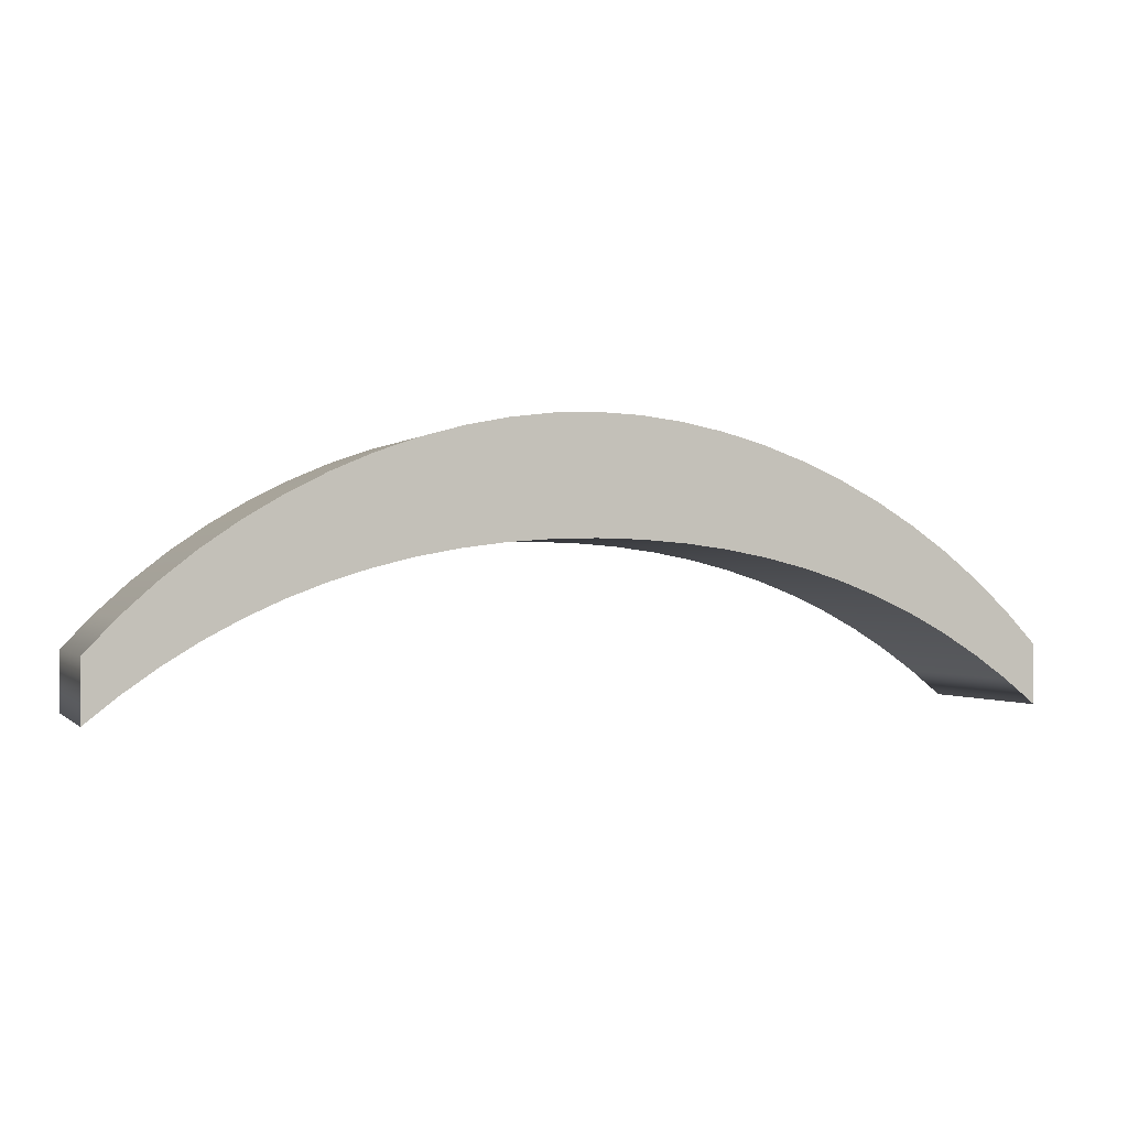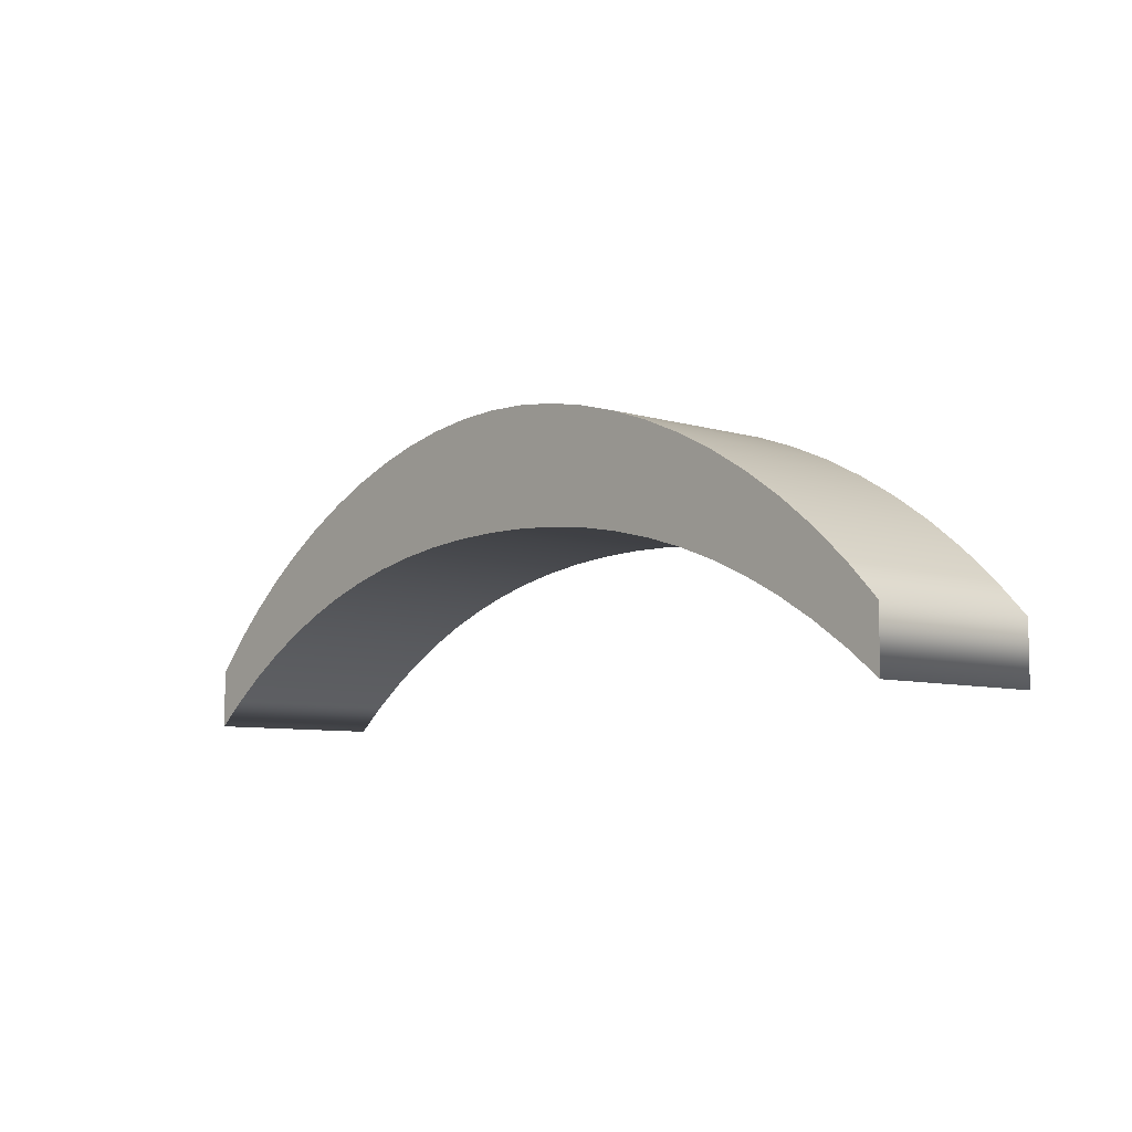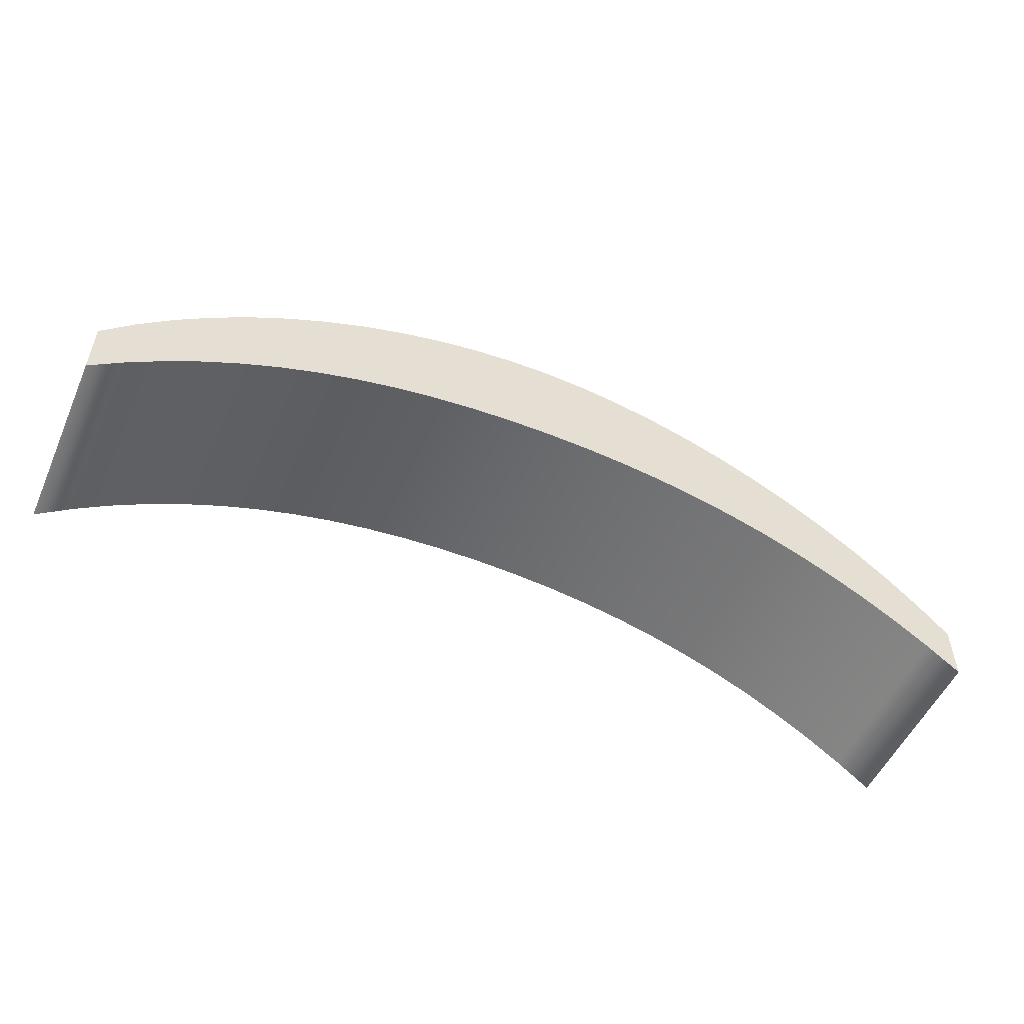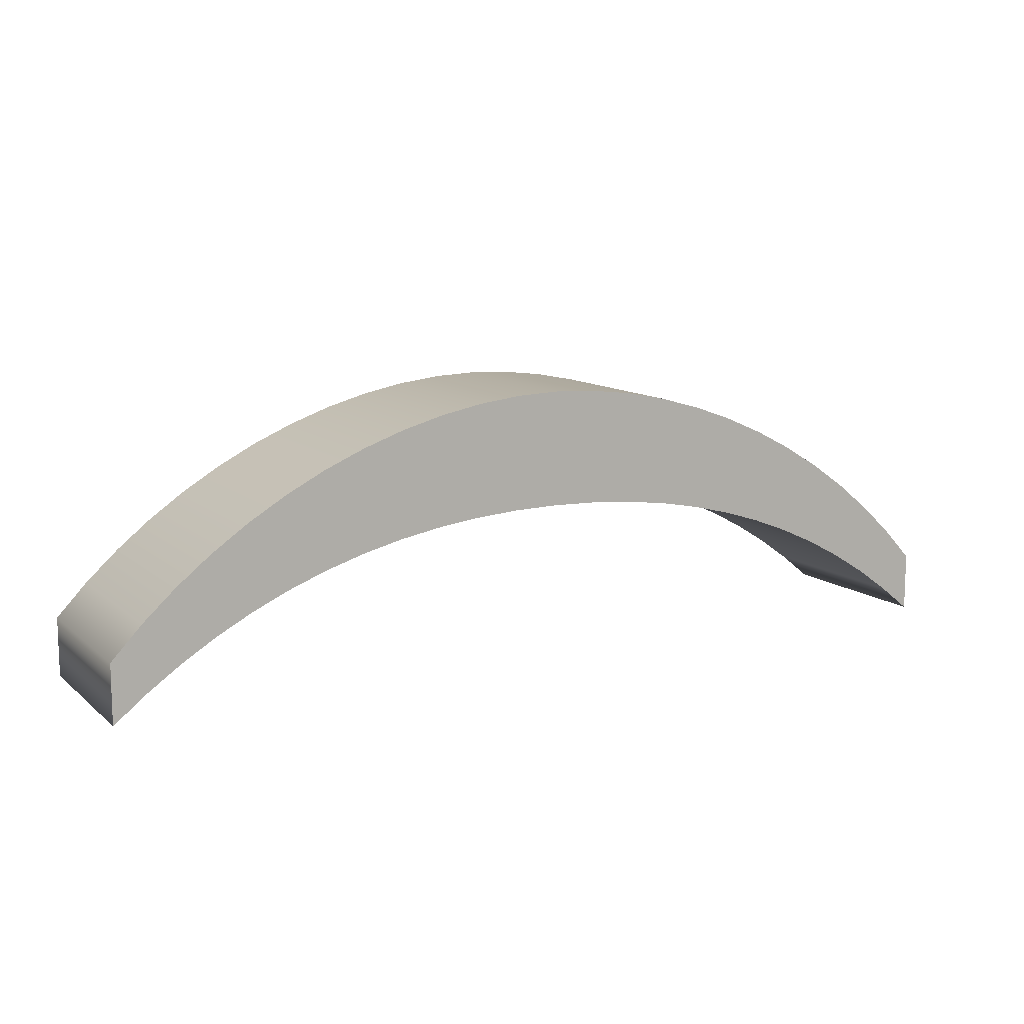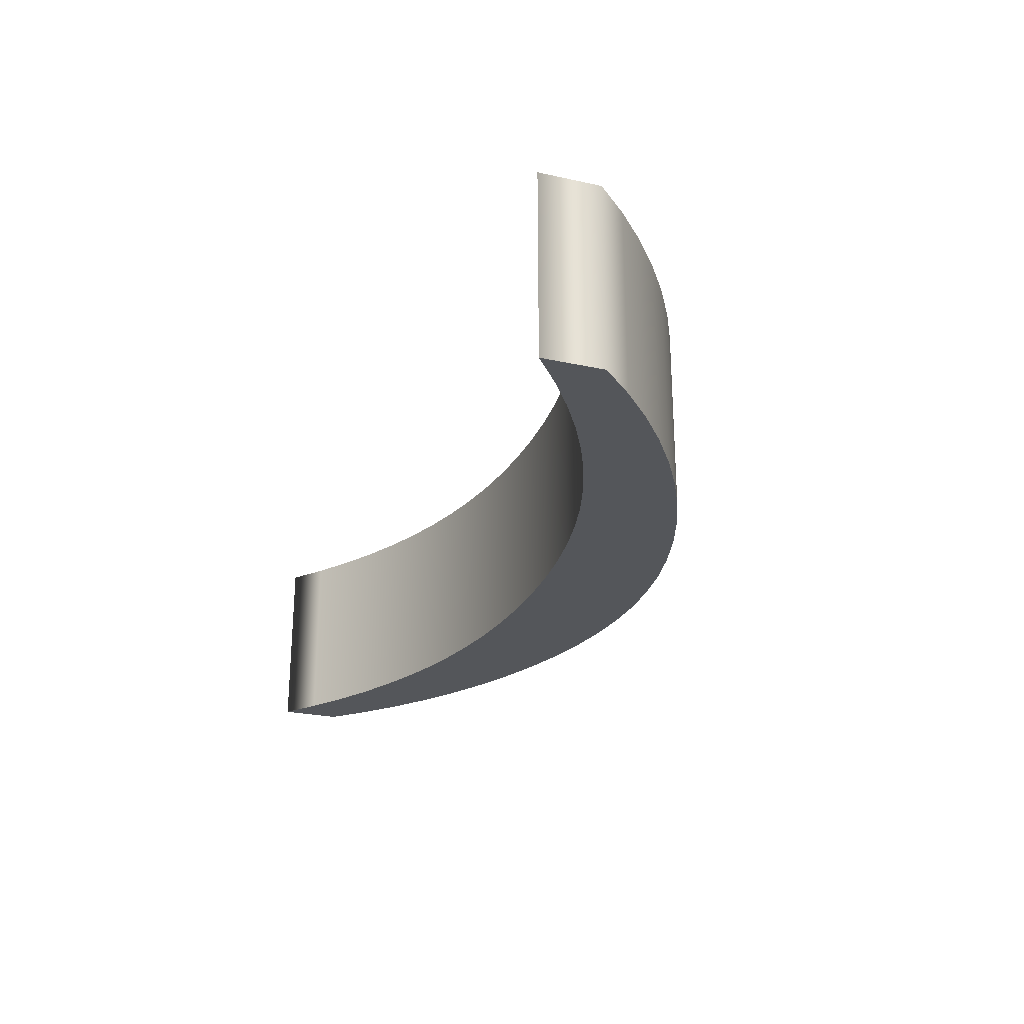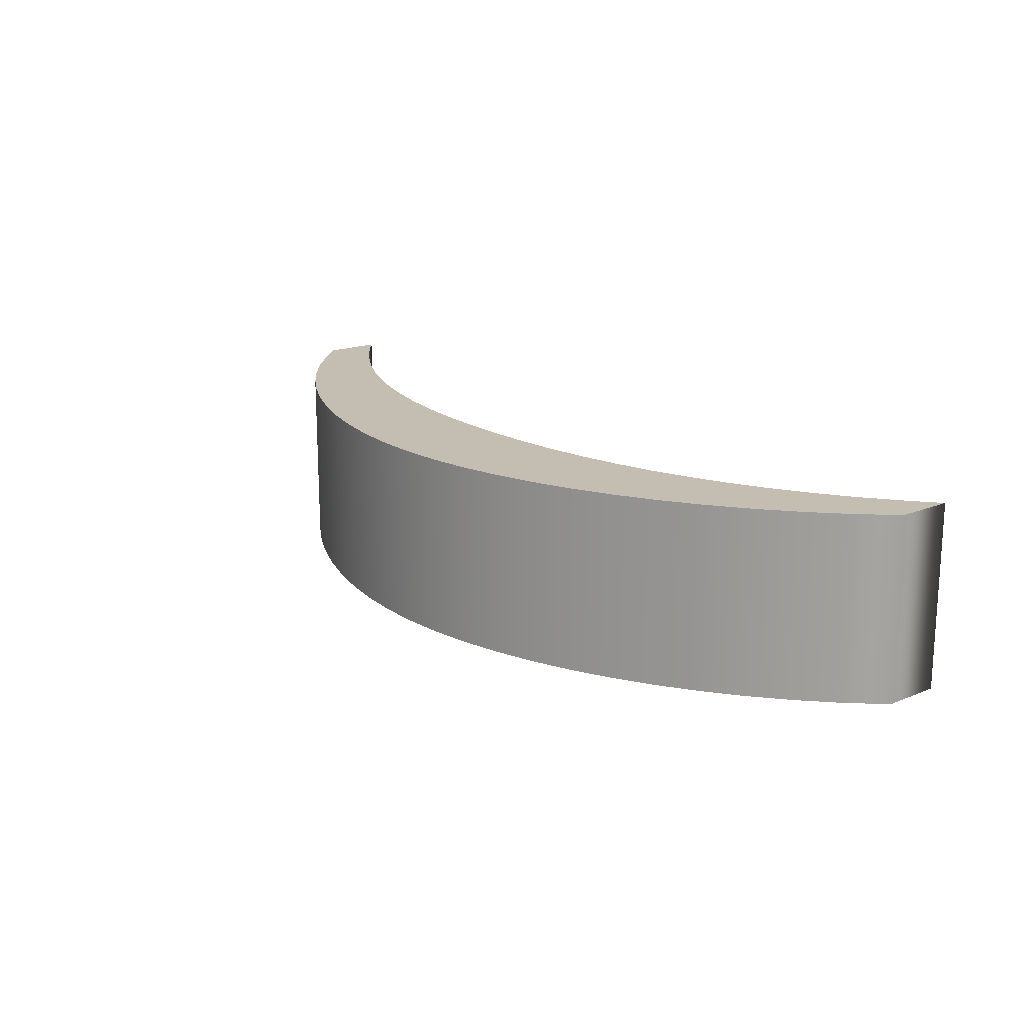
<metadata>
{"format":"obj","ext":"obj","renderer":"f3d","projection":"perspective","resolution":1024,"background":"white","views":[{"elev":-0.5,"azim":160.5,"up":"+Z"},{"elev":-7.5,"azim":-131.0,"up":"+Z"},{"elev":-52.9,"azim":156.2,"up":"+Z"},{"elev":11.2,"azim":-28.5,"up":"+Z"},{"elev":-25.7,"azim":-109.3,"up":"+Y"},{"elev":17.2,"azim":50.8,"up":"+Y"}]}
</metadata>
<code>
o Text.021_Mesh.009
v 0.5 0.1 -0.0976
v 0.4668 0.1 -0.0626
v 0.4312 0.1 -0.02996
v 0.3936 0.1 0.000189
v 0.354 0.1 0.02772
v 0.3128 0.1 0.05251
v 0.2703 0.1 0.07441
v 0.2266 0.1 0.0933
v 0.1821 0.1 0.1091
v 0.1369 0.1 0.1215
v 0.0913 0.1 0.1306
v 0.04559 0.1 0.1361
v 0 0.1 0.138
v -0.04559 0.1 0.1361
v -0.0913 0.1 0.1306
v -0.1369 0.1 0.1215
v -0.1821 0.1 0.1091
v -0.2266 0.1 0.0933
v -0.2703 0.1 0.07441
v -0.3128 0.1 0.05251
v -0.354 0.1 0.02772
v -0.3936 0.1 0.000189
v -0.4312 0.1 -0.02996
v -0.4668 0.1 -0.0626
v -0.5 0.1 -0.0976
v -0.5 0.1 -0.162
v -0.4646 0.1 -0.1338
v -0.4281 0.1 -0.1081
v -0.3905 0.1 -0.08495
v -0.3519 0.1 -0.06427
v -0.3121 0.1 -0.04607
v -0.2711 0.1 -0.03035
v -0.229 0.1 -0.01707
v -0.1857 0.1 -0.00624
v -0.1411 0.1 0.002163
v -0.09536 0.1 0.008149
v -0.04832 0.1 0.01173
v -0 0.1 0.01292
v 0.04832 0.1 0.01173
v 0.09536 0.1 0.008149
v 0.1411 0.1 0.002163
v 0.1857 0.1 -0.00624
v 0.229 0.1 -0.01707
v 0.2711 0.1 -0.03035
v 0.3121 0.1 -0.04607
v 0.3519 0.1 -0.06427
v 0.3905 0.1 -0.08495
v 0.4281 0.1 -0.1081
v 0.4646 0.1 -0.1338
v 0.5 0.1 -0.162
v 0.5 -0.1 -0.0976
v 0.4668 -0.1 -0.0626
v 0.4312 -0.1 -0.02996
v 0.3936 -0.1 0.000189
v 0.354 -0.1 0.02772
v 0.3128 -0.1 0.05251
v 0.2703 -0.1 0.07441
v 0.2266 -0.1 0.0933
v 0.1821 -0.1 0.1091
v 0.1369 -0.1 0.1215
v 0.0913 -0.1 0.1306
v 0.04559 -0.1 0.1361
v 0 -0.1 0.138
v -0.04559 -0.1 0.1361
v -0.0913 -0.1 0.1306
v -0.1369 -0.1 0.1215
v -0.1821 -0.1 0.1091
v -0.2266 -0.1 0.0933
v -0.2703 -0.1 0.07441
v -0.3128 -0.1 0.05251
v -0.354 -0.1 0.02772
v -0.3936 -0.1 0.000189
v -0.4312 -0.1 -0.02996
v -0.4668 -0.1 -0.0626
v -0.5 -0.1 -0.0976
v -0.5 -0.1 -0.162
v -0.4646 -0.1 -0.1338
v -0.4281 -0.1 -0.1081
v -0.3905 -0.1 -0.08495
v -0.3519 -0.1 -0.06427
v -0.3121 -0.1 -0.04607
v -0.2711 -0.1 -0.03035
v -0.229 -0.1 -0.01707
v -0.1857 -0.1 -0.00624
v -0.1411 -0.1 0.002163
v -0.09536 -0.1 0.008149
v -0.04832 -0.1 0.01173
v -0 -0.1 0.01292
v 0.04832 -0.1 0.01173
v 0.09536 -0.1 0.008149
v 0.1411 -0.1 0.002163
v 0.1857 -0.1 -0.00624
v 0.229 -0.1 -0.01707
v 0.2711 -0.1 -0.03035
v 0.3121 -0.1 -0.04607
v 0.3519 -0.1 -0.06427
v 0.3905 -0.1 -0.08495
v 0.4281 -0.1 -0.1081
v 0.4646 -0.1 -0.1338
v 0.5 -0.1 -0.162
v 0.5 -0.1 -0.0976
v 0.5 0.1 -0.0976
v 0.4668 -0.1 -0.0626
v 0.4668 0.1 -0.0626
v 0.4312 -0.1 -0.02996
v 0.4312 0.1 -0.02996
v 0.3936 -0.1 0.000189
v 0.3936 0.1 0.000189
v 0.354 -0.1 0.02772
v 0.354 0.1 0.02772
v 0.3128 -0.1 0.05251
v 0.3128 0.1 0.05251
v 0.2703 -0.1 0.07441
v 0.2703 0.1 0.07441
v 0.2266 -0.1 0.0933
v 0.2266 0.1 0.0933
v 0.1821 -0.1 0.1091
v 0.1821 0.1 0.1091
v 0.1369 -0.1 0.1215
v 0.1369 0.1 0.1215
v 0.0913 -0.1 0.1306
v 0.0913 0.1 0.1306
v 0.04559 -0.1 0.1361
v 0.04559 0.1 0.1361
v 0 -0.1 0.138
v 0 0.1 0.138
v -0.04559 -0.1 0.1361
v -0.04559 0.1 0.1361
v -0.0913 -0.1 0.1306
v -0.0913 0.1 0.1306
v -0.1369 -0.1 0.1215
v -0.1369 0.1 0.1215
v -0.1821 -0.1 0.1091
v -0.1821 0.1 0.1091
v -0.2266 -0.1 0.0933
v -0.2266 0.1 0.0933
v -0.2703 -0.1 0.07441
v -0.2703 0.1 0.07441
v -0.3128 -0.1 0.05251
v -0.3128 0.1 0.05251
v -0.354 -0.1 0.02772
v -0.354 0.1 0.02772
v -0.3936 -0.1 0.000189
v -0.3936 0.1 0.000189
v -0.4312 -0.1 -0.02996
v -0.4312 0.1 -0.02996
v -0.4668 -0.1 -0.0626
v -0.4668 0.1 -0.0626
v -0.5 -0.1 -0.0976
v -0.5 0.1 -0.0976
v -0.5 -0.1 -0.162
v -0.5 0.1 -0.162
v -0.4646 -0.1 -0.1338
v -0.4646 0.1 -0.1338
v -0.4281 -0.1 -0.1081
v -0.4281 0.1 -0.1081
v -0.3905 -0.1 -0.08495
v -0.3905 0.1 -0.08495
v -0.3519 -0.1 -0.06427
v -0.3519 0.1 -0.06427
v -0.3121 -0.1 -0.04607
v -0.3121 0.1 -0.04607
v -0.2711 -0.1 -0.03035
v -0.2711 0.1 -0.03035
v -0.229 -0.1 -0.01707
v -0.229 0.1 -0.01707
v -0.1857 -0.1 -0.00624
v -0.1857 0.1 -0.00624
v -0.1411 -0.1 0.002163
v -0.1411 0.1 0.002163
v -0.09536 -0.1 0.008149
v -0.09536 0.1 0.008149
v -0.04832 -0.1 0.01173
v -0.04832 0.1 0.01173
v -0 -0.1 0.01292
v -0 0.1 0.01292
v 0.04832 -0.1 0.01173
v 0.04832 0.1 0.01173
v 0.09536 -0.1 0.008149
v 0.09536 0.1 0.008149
v 0.1411 -0.1 0.002163
v 0.1411 0.1 0.002163
v 0.1857 -0.1 -0.00624
v 0.1857 0.1 -0.00624
v 0.229 -0.1 -0.01707
v 0.229 0.1 -0.01707
v 0.2711 -0.1 -0.03035
v 0.2711 0.1 -0.03035
v 0.3121 -0.1 -0.04607
v 0.3121 0.1 -0.04607
v 0.3519 -0.1 -0.06427
v 0.3519 0.1 -0.06427
v 0.3905 -0.1 -0.08495
v 0.3905 0.1 -0.08495
v 0.4281 -0.1 -0.1081
v 0.4281 0.1 -0.1081
v 0.4646 -0.1 -0.1338
v 0.4646 0.1 -0.1338
v 0.5 -0.1 -0.162
v 0.5 0.1 -0.162
f 24 26 25
f 24 27 26
f 23 27 24
f 23 28 27
f 22 28 23
f 22 29 28
f 21 29 22
f 21 30 29
f 20 30 21
f 20 31 30
f 19 31 20
f 19 32 31
f 19 33 32
f 18 33 19
f 18 34 33
f 17 34 18
f 17 35 34
f 16 35 17
f 16 36 35
f 15 36 16
f 15 37 36
f 14 37 15
f 14 38 37
f 13 38 14
f 12 38 13
f 12 39 38
f 11 39 12
f 11 40 39
f 10 40 11
f 10 41 40
f 9 41 10
f 9 42 41
f 8 42 9
f 8 43 42
f 7 43 8
f 7 44 43
f 6 44 7
f 6 45 44
f 6 46 45
f 5 46 6
f 5 47 46
f 4 47 5
f 4 48 47
f 3 48 4
f 3 49 48
f 2 49 3
f 2 50 49
f 1 50 2
f 76 74 75
f 77 74 76
f 77 73 74
f 78 73 77
f 78 72 73
f 79 72 78
f 79 71 72
f 80 71 79
f 80 70 71
f 81 70 80
f 81 69 70
f 82 69 81
f 83 69 82
f 83 68 69
f 84 68 83
f 84 67 68
f 85 67 84
f 85 66 67
f 86 66 85
f 86 65 66
f 87 65 86
f 87 64 65
f 88 64 87
f 88 63 64
f 88 62 63
f 89 62 88
f 89 61 62
f 90 61 89
f 90 60 61
f 91 60 90
f 91 59 60
f 92 59 91
f 92 58 59
f 93 58 92
f 93 57 58
f 94 57 93
f 94 56 57
f 95 56 94
f 96 56 95
f 96 55 56
f 97 55 96
f 97 54 55
f 98 54 97
f 98 53 54
f 99 53 98
f 99 52 53
f 100 52 99
f 100 51 52
f 102 104 103
f 102 103 101
f 104 106 105
f 104 105 103
f 106 108 107
f 106 107 105
f 108 110 109
f 108 109 107
f 110 112 111
f 110 111 109
f 112 114 113
f 112 113 111
f 114 116 115
f 114 115 113
f 116 118 117
f 116 117 115
f 118 120 119
f 118 119 117
f 120 122 121
f 120 121 119
f 122 124 123
f 122 123 121
f 124 126 125
f 124 125 123
f 126 128 127
f 126 127 125
f 128 130 129
f 128 129 127
f 130 132 131
f 130 131 129
f 132 134 133
f 132 133 131
f 134 136 135
f 134 135 133
f 136 138 137
f 136 137 135
f 138 140 139
f 138 139 137
f 140 142 141
f 140 141 139
f 142 144 143
f 142 143 141
f 144 146 145
f 144 145 143
f 146 148 147
f 146 147 145
f 148 150 149
f 148 149 147
f 150 152 151
f 150 151 149
f 152 154 153
f 152 153 151
f 154 156 155
f 154 155 153
f 156 158 157
f 156 157 155
f 158 160 159
f 158 159 157
f 160 162 161
f 160 161 159
f 162 164 163
f 162 163 161
f 164 166 165
f 164 165 163
f 166 168 167
f 166 167 165
f 168 170 169
f 168 169 167
f 170 172 171
f 170 171 169
f 172 174 173
f 172 173 171
f 174 176 175
f 174 175 173
f 176 178 177
f 176 177 175
f 178 180 179
f 178 179 177
f 180 182 181
f 180 181 179
f 182 184 183
f 182 183 181
f 184 186 185
f 184 185 183
f 186 188 187
f 186 187 185
f 188 190 189
f 188 189 187
f 190 192 191
f 190 191 189
f 192 194 193
f 192 193 191
f 194 196 195
f 194 195 193
f 196 198 197
f 196 197 195
f 198 200 199
f 198 199 197
f 200 102 101
f 200 101 199

</code>
